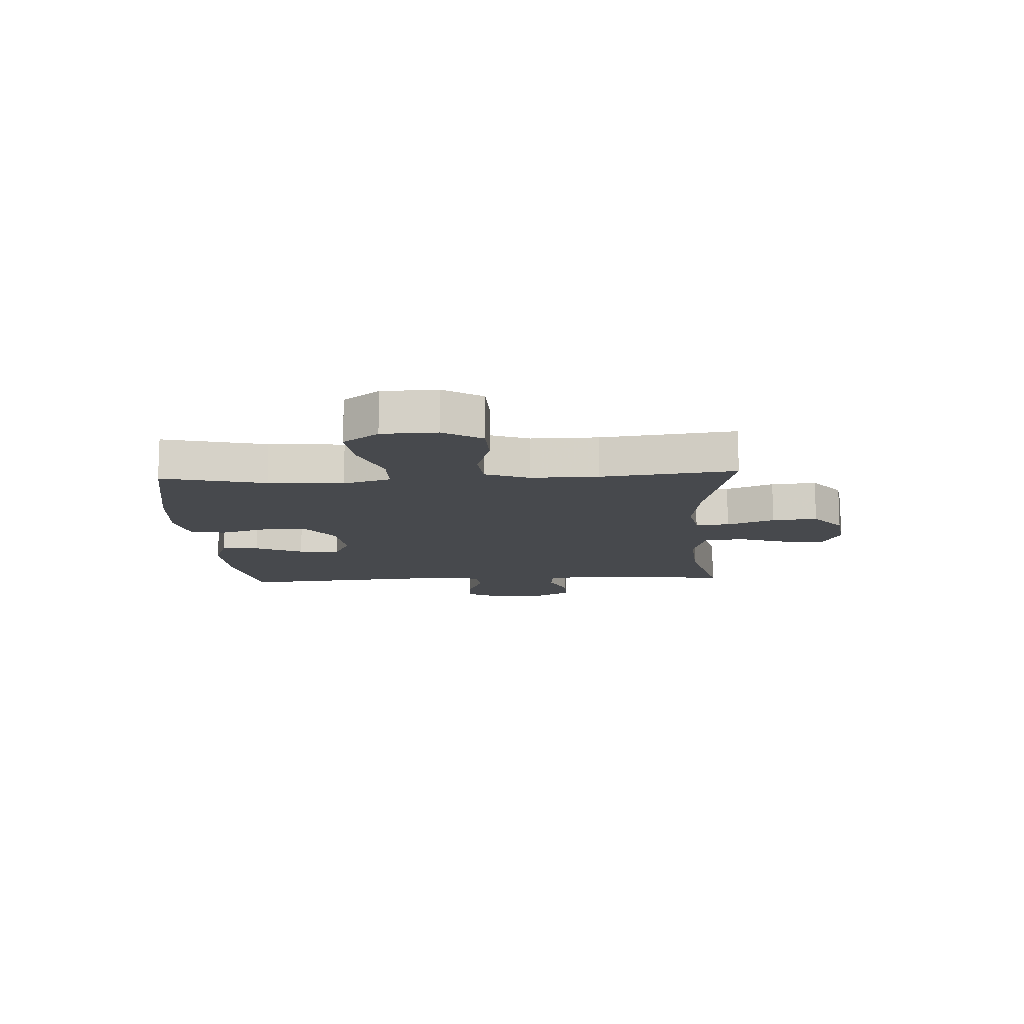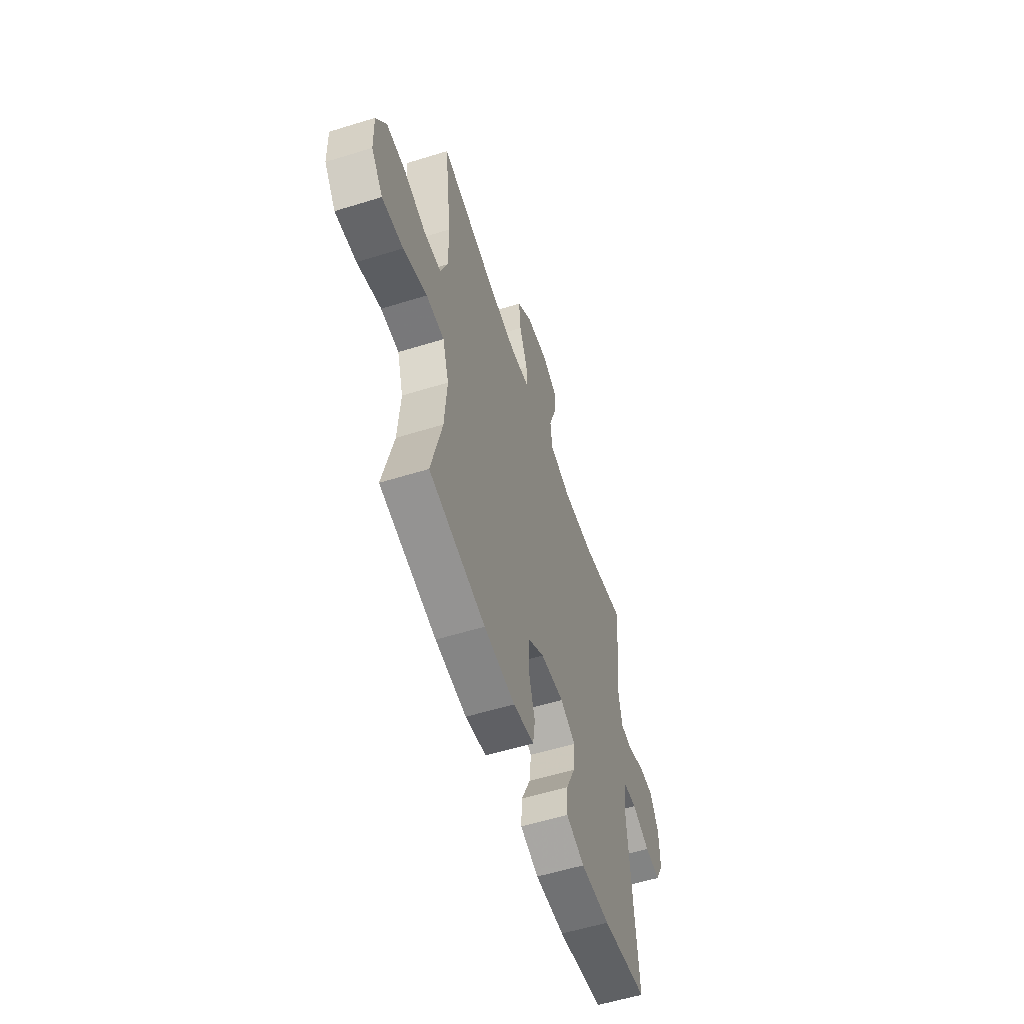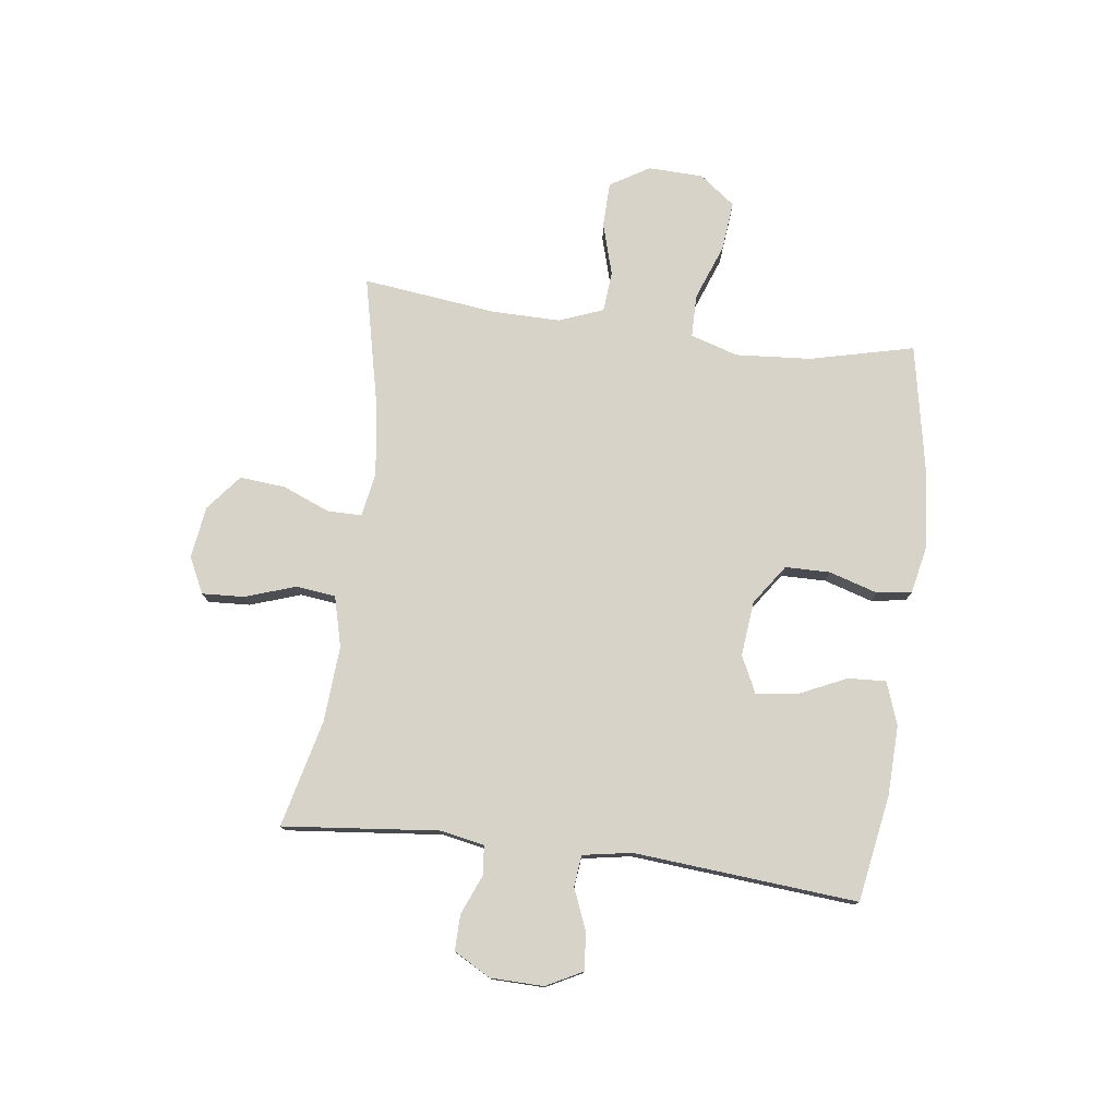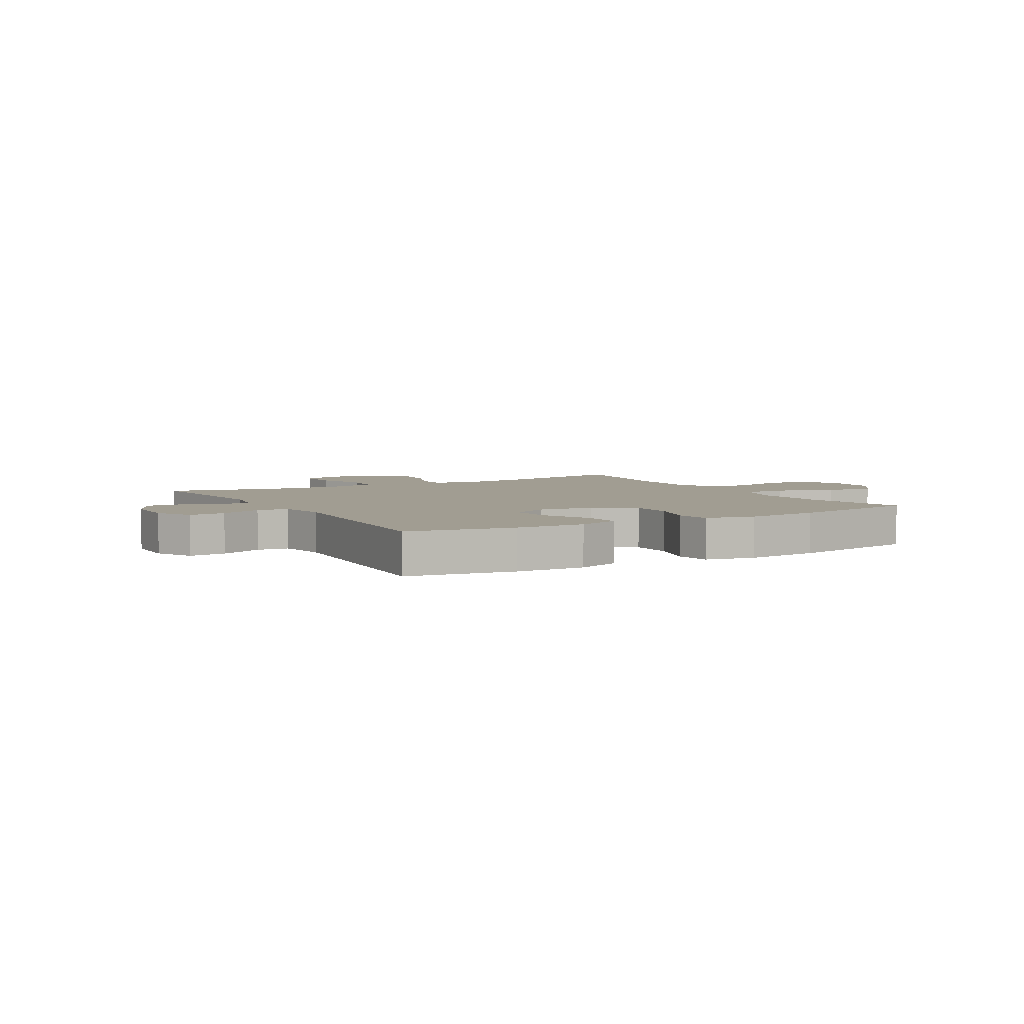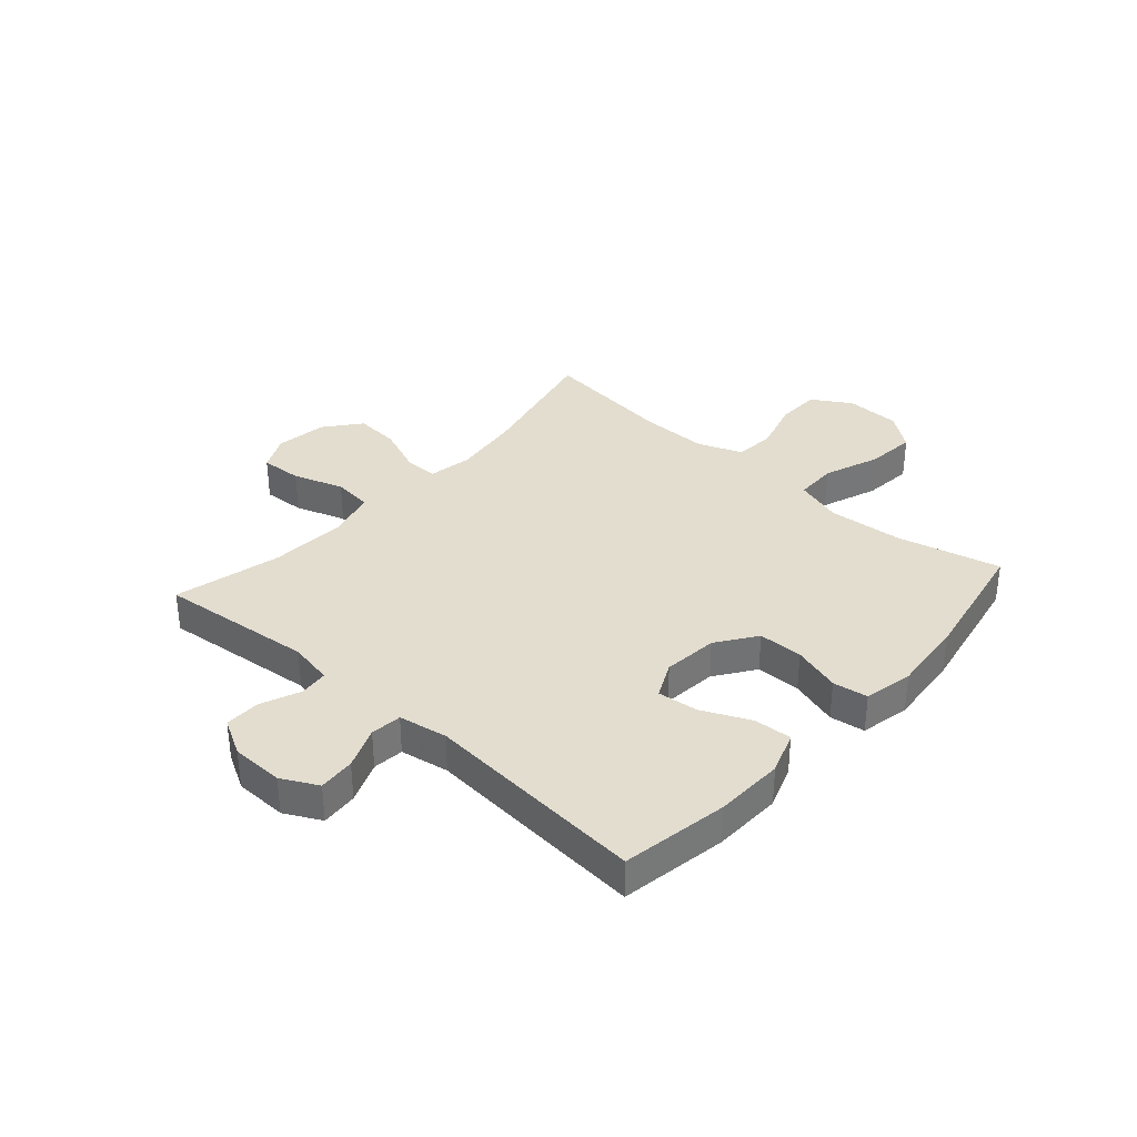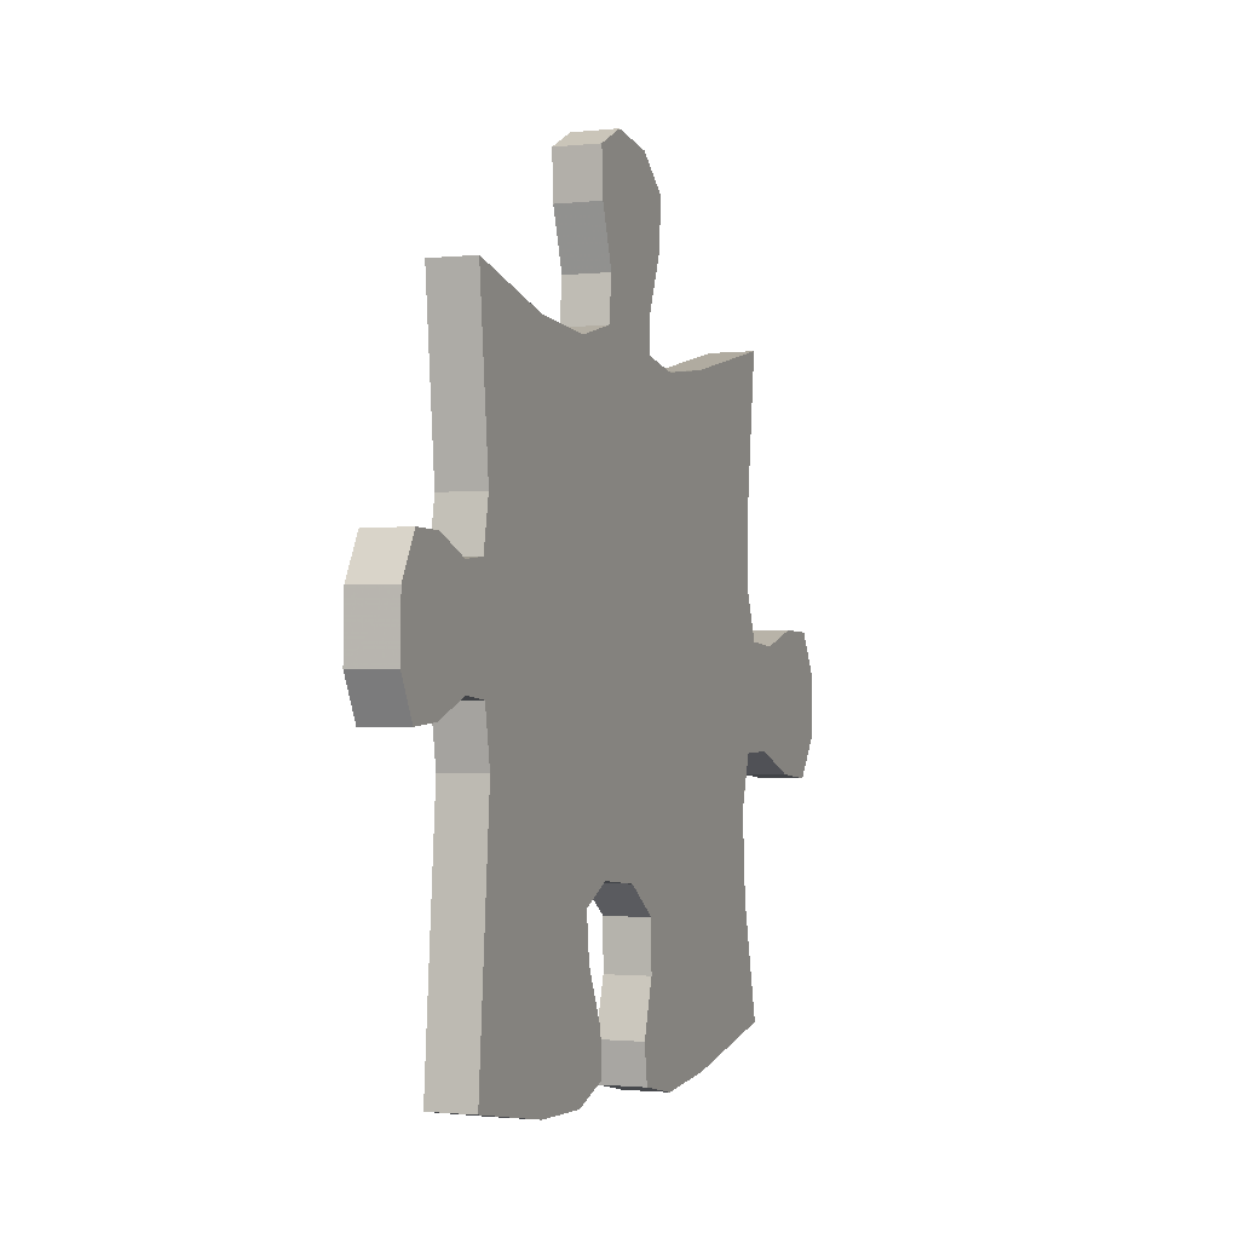
<metadata>
{"format":"obj","ext":"obj","renderer":"f3d","projection":"perspective","resolution":1024,"background":"white","views":[{"elev":-12.4,"azim":-86.8,"up":"+Y"},{"elev":-56.9,"azim":-72.1,"up":"+Z"},{"elev":77.0,"azim":97.4,"up":"+Y"},{"elev":4.8,"azim":149.9,"up":"+Y"},{"elev":34.8,"azim":131.6,"up":"+Y"},{"elev":-1.5,"azim":111.4,"up":"+Z"}]}
</metadata>
<code>
v -0.5 0.07 0.5
v -0.262 0.07 0.446
v -0.14 0.07 0.43
v -0.063 0.07 0.444
v -0.063 0.07 0.504
v -0.097 0.07 0.588
v -0.104 0.07 0.668
v -0.041 0.07 0.719
v 0.051 0.07 0.732
v 0.114 0.07 0.701
v 0.11 0.07 0.627
v 0.08 0.07 0.538
v 0.088 0.07 0.468
v 0.177 0.07 0.445
v 0.311 0.07 0.454
v 0.5 0.07 0.5
v 0.472 0.07 0.226
v 0.487 0.07 0.148
v 0.538 0.07 0.143
v 0.608 0.07 0.172
v 0.671 0.07 0.173
v 0.707 0.07 0.108
v 0.709 0.07 0.015
v 0.676 0.07 -0.049
v 0.611 0.07 -0.044
v 0.537 0.07 -0.014
v 0.482 0.07 -0.02
v 0.467 0.07 -0.106
v 0.5 0.07 -0.5
v 0.312 0.07 -0.532
v 0.19 0.07 -0.536
v 0.114 0.07 -0.509
v 0.118 0.07 -0.442
v 0.157 0.07 -0.357
v 0.165 0.07 -0.285
v 0.101 0.07 -0.254
v 0.004 0.07 -0.264
v -0.066 0.07 -0.313
v -0.067 0.07 -0.392
v -0.041 0.07 -0.477
v -0.05 0.07 -0.539
v -0.137 0.07 -0.557
v -0.266 0.07 -0.545
v -0.5 0.07 -0.5
v -0.456 0.07 -0.317
v -0.446 0.07 -0.184
v -0.472 0.07 -0.1
v -0.547 0.07 -0.099
v -0.646 0.07 -0.136
v -0.734 0.07 -0.145
v -0.782 0.07 -0.082
v -0.785 0.07 0.015
v -0.743 0.07 0.084
v -0.664 0.07 0.086
v -0.572 0.07 0.059
v -0.5 0.07 0.065
v -0.47 0.07 0.143
v -0.471 0.07 0.262
v -0.5 0 0.5
v -0.262 0 0.446
v -0.14 0 0.43
v -0.063 0 0.444
v -0.063 0 0.504
v -0.097 0 0.588
v -0.104 0 0.668
v -0.041 0 0.719
v 0.051 0 0.732
v 0.114 0 0.701
v 0.11 0 0.627
v 0.08 0 0.538
v 0.088 0 0.468
v 0.177 0 0.445
v 0.311 0 0.454
v 0.5 0 0.5
v 0.472 0 0.226
v 0.487 0 0.148
v 0.538 0 0.143
v 0.608 0 0.172
v 0.671 0 0.173
v 0.707 0 0.108
v 0.709 0 0.015
v 0.676 0 -0.049
v 0.611 0 -0.044
v 0.537 0 -0.014
v 0.482 0 -0.02
v 0.467 0 -0.106
v 0.5 0 -0.5
v 0.312 0 -0.532
v 0.19 0 -0.536
v 0.114 0 -0.509
v 0.118 0 -0.442
v 0.157 0 -0.357
v 0.165 0 -0.285
v 0.101 0 -0.254
v 0.004 0 -0.264
v -0.066 0 -0.313
v -0.067 0 -0.392
v -0.041 0 -0.477
v -0.05 0 -0.539
v -0.137 0 -0.557
v -0.266 0 -0.545
v -0.5 0 -0.5
v -0.456 0 -0.317
v -0.446 0 -0.184
v -0.472 0 -0.1
v -0.547 0 -0.099
v -0.646 0 -0.136
v -0.734 0 -0.145
v -0.782 0 -0.082
v -0.785 0 0.015
v -0.743 0 0.084
v -0.664 0 0.086
v -0.572 0 0.059
v -0.5 0 0.065
v -0.47 0 0.143
v -0.471 0 0.262
f 52 53 54 55
f 52 55 56
f 51 52 56
f 48 49 50 51
f 47 48 51 56
f 46 47 56 57
f 42 43 44 45
f 42 45 46
f 39 40 41 42
f 38 39 42 46
f 37 38 46 57
f 31 32 33 34
f 31 34 35
f 28 29 30 31
f 27 28 31 35
f 23 24 25 26
f 23 26 27
f 22 23 27
f 19 20 21 22
f 18 19 22 27
f 17 18 27 35
f 15 16 17 35
f 9 10 11 12
f 9 12 13
f 8 9 13
f 5 6 7 8
f 4 5 8 13
f 3 4 13 14
f 58 1 2
f 58 2 3
f 36 37 57 58
f 36 58 3 14
f 14 15 35 36
f 113 112 111 110
f 114 113 110
f 114 110 109
f 109 108 107 106
f 114 109 106 105
f 115 114 105 104
f 103 102 101 100
f 104 103 100
f 100 99 98 97
f 104 100 97 96
f 115 104 96 95
f 92 91 90 89
f 93 92 89
f 89 88 87 86
f 93 89 86 85
f 84 83 82 81
f 85 84 81
f 85 81 80
f 80 79 78 77
f 85 80 77 76
f 93 85 76 75
f 93 75 74 73
f 70 69 68 67
f 71 70 67
f 71 67 66
f 66 65 64 63
f 71 66 63 62
f 72 71 62 61
f 60 59 116
f 61 60 116
f 116 115 95 94
f 72 61 116 94
f 94 93 73 72
f 1 59 60 2
f 2 60 61 3
f 3 61 62 4
f 4 62 63 5
f 5 63 64 6
f 6 64 65 7
f 7 65 66 8
f 8 66 67 9
f 9 67 68 10
f 10 68 69 11
f 11 69 70 12
f 12 70 71 13
f 13 71 72 14
f 14 72 73 15
f 15 73 74 16
f 16 74 75 17
f 17 75 76 18
f 18 76 77 19
f 19 77 78 20
f 20 78 79 21
f 21 79 80 22
f 22 80 81 23
f 23 81 82 24
f 24 82 83 25
f 25 83 84 26
f 26 84 85 27
f 27 85 86 28
f 28 86 87 29
f 29 87 88 30
f 30 88 89 31
f 31 89 90 32
f 32 90 91 33
f 33 91 92 34
f 34 92 93 35
f 35 93 94 36
f 36 94 95 37
f 37 95 96 38
f 38 96 97 39
f 39 97 98 40
f 40 98 99 41
f 41 99 100 42
f 42 100 101 43
f 43 101 102 44
f 44 102 103 45
f 45 103 104 46
f 46 104 105 47
f 47 105 106 48
f 48 106 107 49
f 49 107 108 50
f 50 108 109 51
f 51 109 110 52
f 52 110 111 53
f 53 111 112 54
f 54 112 113 55
f 55 113 114 56
f 56 114 115 57
f 57 115 116 58
f 58 116 59 1

</code>
